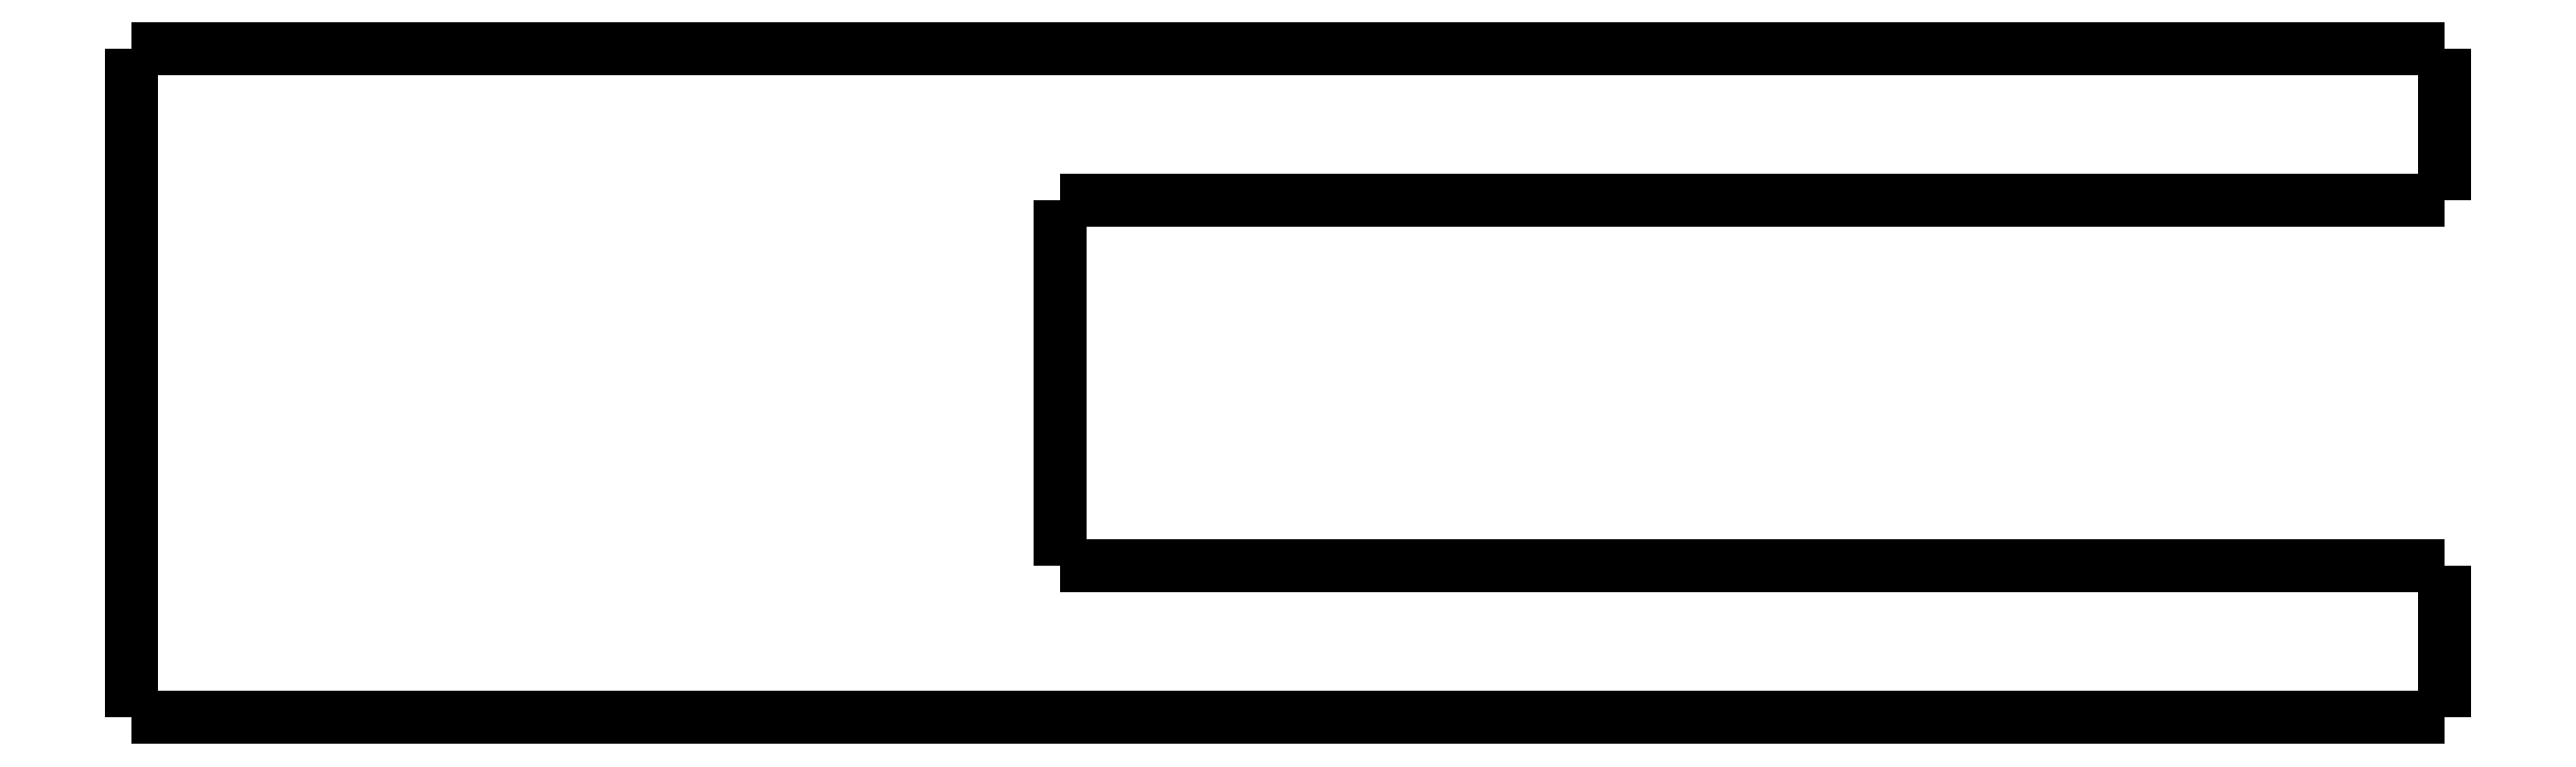
<metadata>
{"format":"dxf","ext":"dxf","renderer":"ezdxf+matplotlib","layout":"modelspace","background":"white","min_lineweight":24,"dpi":150}
</metadata>
<code>
0
SECTION
2
ENTITIES
0
LWPOLYLINE
8
0
90
51
70
0
10
25.5
20
-5
10
25.5
20
-4.9
10
25.5
20
-4.8
10
25.5
20
-4.7
10
25.5
20
-4.6
10
25.5
20
-4.5
10
25.5
20
-4.4
10
25.5
20
-4.3
10
25.5
20
-4.2
10
25.5
20
-4.1
10
25.5
20
-4
10
25.5
20
-3.9
10
25.5
20
-3.8
10
25.5
20
-3.7
10
25.5
20
-3.6
10
25.5
20
-3.5
10
25.5
20
-3.4
10
25.5
20
-3.3
10
25.5
20
-3.2
10
25.5
20
-3.1
10
25.5
20
-3
10
25.5
20
-2.9
10
25.5
20
-2.8
10
25.5
20
-2.7
10
25.5
20
-2.6
10
25.5
20
-2.5
10
25.5
20
-2.4
10
25.5
20
-2.3
10
25.5
20
-2.2
10
25.5
20
-2.1
10
25.5
20
-2
10
25.5
20
-1.9
10
25.5
20
-1.8
10
25.5
20
-1.7
10
25.5
20
-1.6
10
25.5
20
-1.5
10
25.5
20
-1.4
10
25.5
20
-1.3
10
25.5
20
-1.2
10
25.5
20
-1.1
10
25.5
20
-1
10
25.5
20
-0.9
10
25.5
20
-0.8
10
25.5
20
-0.7
10
25.5
20
-0.6
10
25.5
20
-0.5
10
25.5
20
-0.4
10
25.5
20
-0.3
10
25.5
20
-0.2
10
25.5
20
-0.1
10
25.5
20
0
0
LWPOLYLINE
8
0
90
51
70
0
10
25.5
20
-5
10
24.59
20
-5
10
23.68
20
-5
10
22.77
20
-5
10
21.86
20
-5
10
20.95
20
-5
10
20.04
20
-5
10
19.13
20
-5
10
18.22
20
-5
10
17.31
20
-5
10
16.4
20
-5
10
15.49
20
-5
10
14.58
20
-5
10
13.67
20
-5
10
12.76
20
-5
10
11.85
20
-5
10
10.94
20
-5
10
10.03
20
-5
10
9.12
20
-5
10
8.21
20
-5
10
7.3
20
-5
10
6.39
20
-5
10
5.48
20
-5
10
4.57
20
-5
10
3.66
20
-5
10
2.75
20
-5
10
1.84
20
-5
10
0.93
20
-5
10
0.02
20
-5
10
-0.89
20
-5
10
-1.8
20
-5
10
-2.71
20
-5
10
-3.62
20
-5
10
-4.53
20
-5
10
-5.44
20
-5
10
-6.35
20
-5
10
-7.26
20
-5
10
-8.17
20
-5
10
-9.08
20
-5
10
-9.99
20
-5
10
-10.9
20
-5
10
-11.81
20
-5
10
-12.72
20
-5
10
-13.63
20
-5
10
-14.54
20
-5
10
-15.45
20
-5
10
-16.36
20
-5
10
-17.27
20
-5
10
-18.18
20
-5
10
-19.09
20
-5
10
-20
20
-5
0
LWPOLYLINE
8
0
90
51
70
0
10
25.5
20
0
10
23.98
20
0
10
22.46
20
0
10
20.94
20
0
10
19.42
20
0
10
17.9
20
0
10
16.38
20
0
10
14.86
20
0
10
13.34
20
0
10
11.82
20
0
10
10.3
20
0
10
8.78
20
0
10
7.26
20
0
10
5.74
20
0
10
4.22
20
0
10
2.7
20
0
10
1.18
20
0
10
-0.34
20
0
10
-1.86
20
0
10
-3.38
20
0
10
-4.9
20
0
10
-6.42
20
0
10
-7.94
20
0
10
-9.46
20
0
10
-10.98
20
0
10
-12.5
20
0
10
-14.02
20
0
10
-15.54
20
0
10
-17.06
20
0
10
-18.58
20
0
10
-20.1
20
0
10
-21.62
20
0
10
-23.14
20
0
10
-24.66
20
0
10
-26.18
20
0
10
-27.7
20
0
10
-29.22
20
0
10
-30.74
20
0
10
-32.26
20
0
10
-33.78
20
0
10
-35.3
20
0
10
-36.82
20
0
10
-38.34
20
0
10
-39.86
20
0
10
-41.38
20
0
10
-42.9
20
0
10
-44.42
20
0
10
-45.94
20
0
10
-47.46
20
0
10
-48.98
20
0
10
-50.5
20
0
0
LWPOLYLINE
8
0
90
51
70
0
10
-50.5
20
-22
10
-50.5
20
-21.56
10
-50.5
20
-21.12
10
-50.5
20
-20.68
10
-50.5
20
-20.24
10
-50.5
20
-19.8
10
-50.5
20
-19.36
10
-50.5
20
-18.92
10
-50.5
20
-18.48
10
-50.5
20
-18.04
10
-50.5
20
-17.6
10
-50.5
20
-17.16
10
-50.5
20
-16.72
10
-50.5
20
-16.28
10
-50.5
20
-15.84
10
-50.5
20
-15.4
10
-50.5
20
-14.96
10
-50.5
20
-14.52
10
-50.5
20
-14.08
10
-50.5
20
-13.64
10
-50.5
20
-13.2
10
-50.5
20
-12.76
10
-50.5
20
-12.32
10
-50.5
20
-11.88
10
-50.5
20
-11.44
10
-50.5
20
-11
10
-50.5
20
-10.56
10
-50.5
20
-10.12
10
-50.5
20
-9.68
10
-50.5
20
-9.24
10
-50.5
20
-8.8
10
-50.5
20
-8.36
10
-50.5
20
-7.92
10
-50.5
20
-7.48
10
-50.5
20
-7.04
10
-50.5
20
-6.6
10
-50.5
20
-6.16
10
-50.5
20
-5.72
10
-50.5
20
-5.28
10
-50.5
20
-4.84
10
-50.5
20
-4.4
10
-50.5
20
-3.96
10
-50.5
20
-3.52
10
-50.5
20
-3.08
10
-50.5
20
-2.64
10
-50.5
20
-2.2
10
-50.5
20
-1.76
10
-50.5
20
-1.32
10
-50.5
20
-0.88
10
-50.5
20
-0.44
10
-50.5
20
0
0
LWPOLYLINE
8
0
90
51
70
0
10
25.5
20
-22
10
23.98
20
-22
10
22.46
20
-22
10
20.94
20
-22
10
19.42
20
-22
10
17.9
20
-22
10
16.38
20
-22
10
14.86
20
-22
10
13.34
20
-22
10
11.82
20
-22
10
10.3
20
-22
10
8.78
20
-22
10
7.26
20
-22
10
5.74
20
-22
10
4.22
20
-22
10
2.7
20
-22
10
1.18
20
-22
10
-0.34
20
-22
10
-1.86
20
-22
10
-3.38
20
-22
10
-4.9
20
-22
10
-6.42
20
-22
10
-7.94
20
-22
10
-9.46
20
-22
10
-10.98
20
-22
10
-12.5
20
-22
10
-14.02
20
-22
10
-15.54
20
-22
10
-17.06
20
-22
10
-18.58
20
-22
10
-20.1
20
-22
10
-21.62
20
-22
10
-23.14
20
-22
10
-24.66
20
-22
10
-26.18
20
-22
10
-27.7
20
-22
10
-29.22
20
-22
10
-30.74
20
-22
10
-32.26
20
-22
10
-33.78
20
-22
10
-35.3
20
-22
10
-36.82
20
-22
10
-38.34
20
-22
10
-39.86
20
-22
10
-41.38
20
-22
10
-42.9
20
-22
10
-44.42
20
-22
10
-45.94
20
-22
10
-47.46
20
-22
10
-48.98
20
-22
10
-50.5
20
-22
0
LWPOLYLINE
8
0
90
51
70
0
10
25.5
20
-22
10
25.5
20
-21.9
10
25.5
20
-21.8
10
25.5
20
-21.7
10
25.5
20
-21.6
10
25.5
20
-21.5
10
25.5
20
-21.4
10
25.5
20
-21.3
10
25.5
20
-21.2
10
25.5
20
-21.1
10
25.5
20
-21
10
25.5
20
-20.9
10
25.5
20
-20.8
10
25.5
20
-20.7
10
25.5
20
-20.6
10
25.5
20
-20.5
10
25.5
20
-20.4
10
25.5
20
-20.3
10
25.5
20
-20.2
10
25.5
20
-20.1
10
25.5
20
-20
10
25.5
20
-19.9
10
25.5
20
-19.8
10
25.5
20
-19.7
10
25.5
20
-19.6
10
25.5
20
-19.5
10
25.5
20
-19.4
10
25.5
20
-19.3
10
25.5
20
-19.2
10
25.5
20
-19.1
10
25.5
20
-19
10
25.5
20
-18.9
10
25.5
20
-18.8
10
25.5
20
-18.7
10
25.5
20
-18.6
10
25.5
20
-18.5
10
25.5
20
-18.4
10
25.5
20
-18.3
10
25.5
20
-18.2
10
25.5
20
-18.1
10
25.5
20
-18
10
25.5
20
-17.9
10
25.5
20
-17.8
10
25.5
20
-17.7
10
25.5
20
-17.6
10
25.5
20
-17.5
10
25.5
20
-17.4
10
25.5
20
-17.3
10
25.5
20
-17.2
10
25.5
20
-17.1
10
25.5
20
-17
0
LWPOLYLINE
8
0
90
51
70
0
10
-20
20
-17
10
-19.09
20
-17
10
-18.18
20
-17
10
-17.27
20
-17
10
-16.36
20
-17
10
-15.45
20
-17
10
-14.54
20
-17
10
-13.63
20
-17
10
-12.72
20
-17
10
-11.81
20
-17
10
-10.9
20
-17
10
-9.99
20
-17
10
-9.08
20
-17
10
-8.17
20
-17
10
-7.26
20
-17
10
-6.35
20
-17
10
-5.44
20
-17
10
-4.53
20
-17
10
-3.62
20
-17
10
-2.71
20
-17
10
-1.8
20
-17
10
-0.89
20
-17
10
0.02
20
-17
10
0.93
20
-17
10
1.84
20
-17
10
2.75
20
-17
10
3.66
20
-17
10
4.57
20
-17
10
5.48
20
-17
10
6.39
20
-17
10
7.3
20
-17
10
8.21
20
-17
10
9.12
20
-17
10
10.03
20
-17
10
10.94
20
-17
10
11.85
20
-17
10
12.76
20
-17
10
13.67
20
-17
10
14.58
20
-17
10
15.49
20
-17
10
16.4
20
-17
10
17.31
20
-17
10
18.22
20
-17
10
19.13
20
-17
10
20.04
20
-17
10
20.95
20
-17
10
21.86
20
-17
10
22.77
20
-17
10
23.68
20
-17
10
24.59
20
-17
10
25.5
20
-17
0
LWPOLYLINE
8
0
90
51
70
0
10
-20
20
-5
10
-20
20
-5.24
10
-20
20
-5.48
10
-20
20
-5.72
10
-20
20
-5.96
10
-20
20
-6.2
10
-20
20
-6.44
10
-20
20
-6.68
10
-20
20
-6.92
10
-20
20
-7.16
10
-20
20
-7.4
10
-20
20
-7.64
10
-20
20
-7.88
10
-20
20
-8.12
10
-20
20
-8.36
10
-20
20
-8.6
10
-20
20
-8.84
10
-20
20
-9.08
10
-20
20
-9.32
10
-20
20
-9.56
10
-20
20
-9.8
10
-20
20
-10.04
10
-20
20
-10.28
10
-20
20
-10.52
10
-20
20
-10.76
10
-20
20
-11
10
-20
20
-11.24
10
-20
20
-11.48
10
-20
20
-11.72
10
-20
20
-11.96
10
-20
20
-12.2
10
-20
20
-12.44
10
-20
20
-12.68
10
-20
20
-12.92
10
-20
20
-13.16
10
-20
20
-13.4
10
-20
20
-13.64
10
-20
20
-13.88
10
-20
20
-14.12
10
-20
20
-14.36
10
-20
20
-14.6
10
-20
20
-14.84
10
-20
20
-15.08
10
-20
20
-15.32
10
-20
20
-15.56
10
-20
20
-15.8
10
-20
20
-16.04
10
-20
20
-16.28
10
-20
20
-16.52
10
-20
20
-16.76
10
-20
20
-17
0
ENDSEC
0
EOF

</code>
